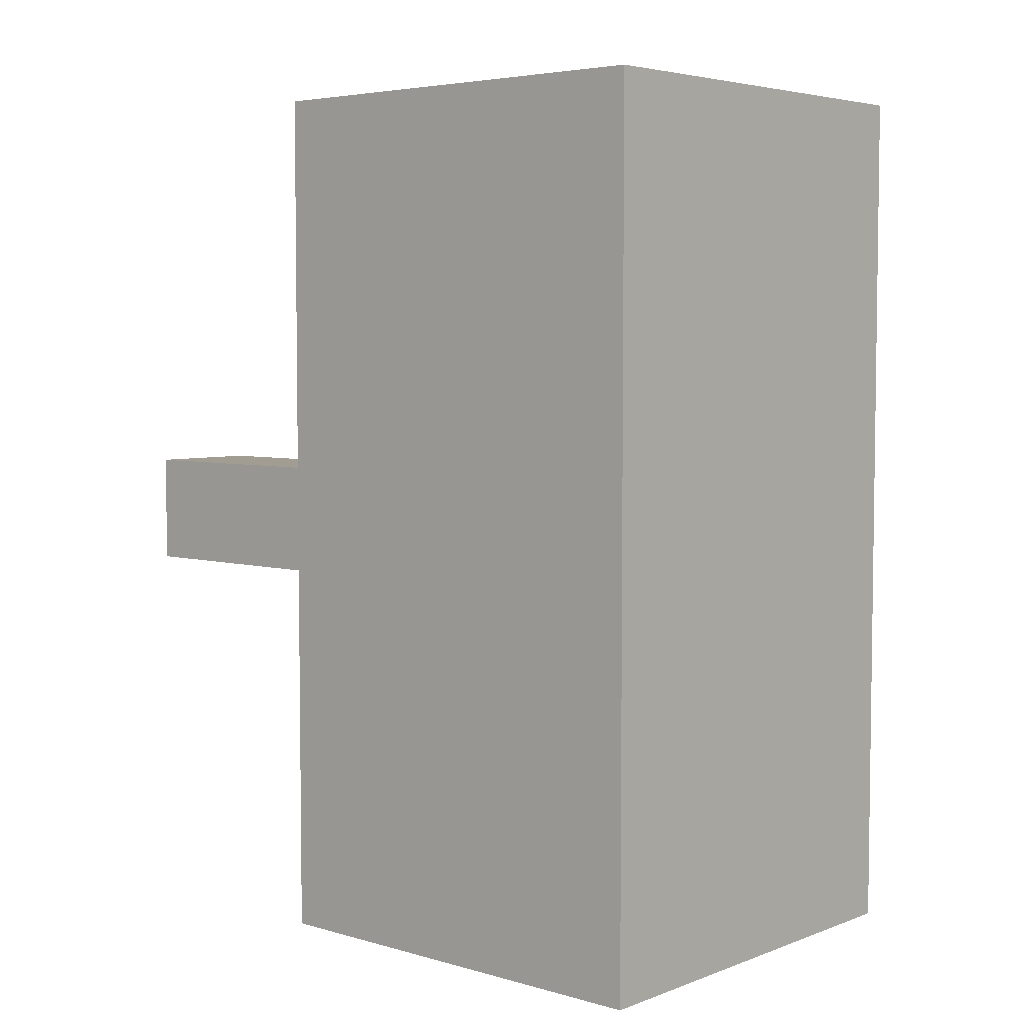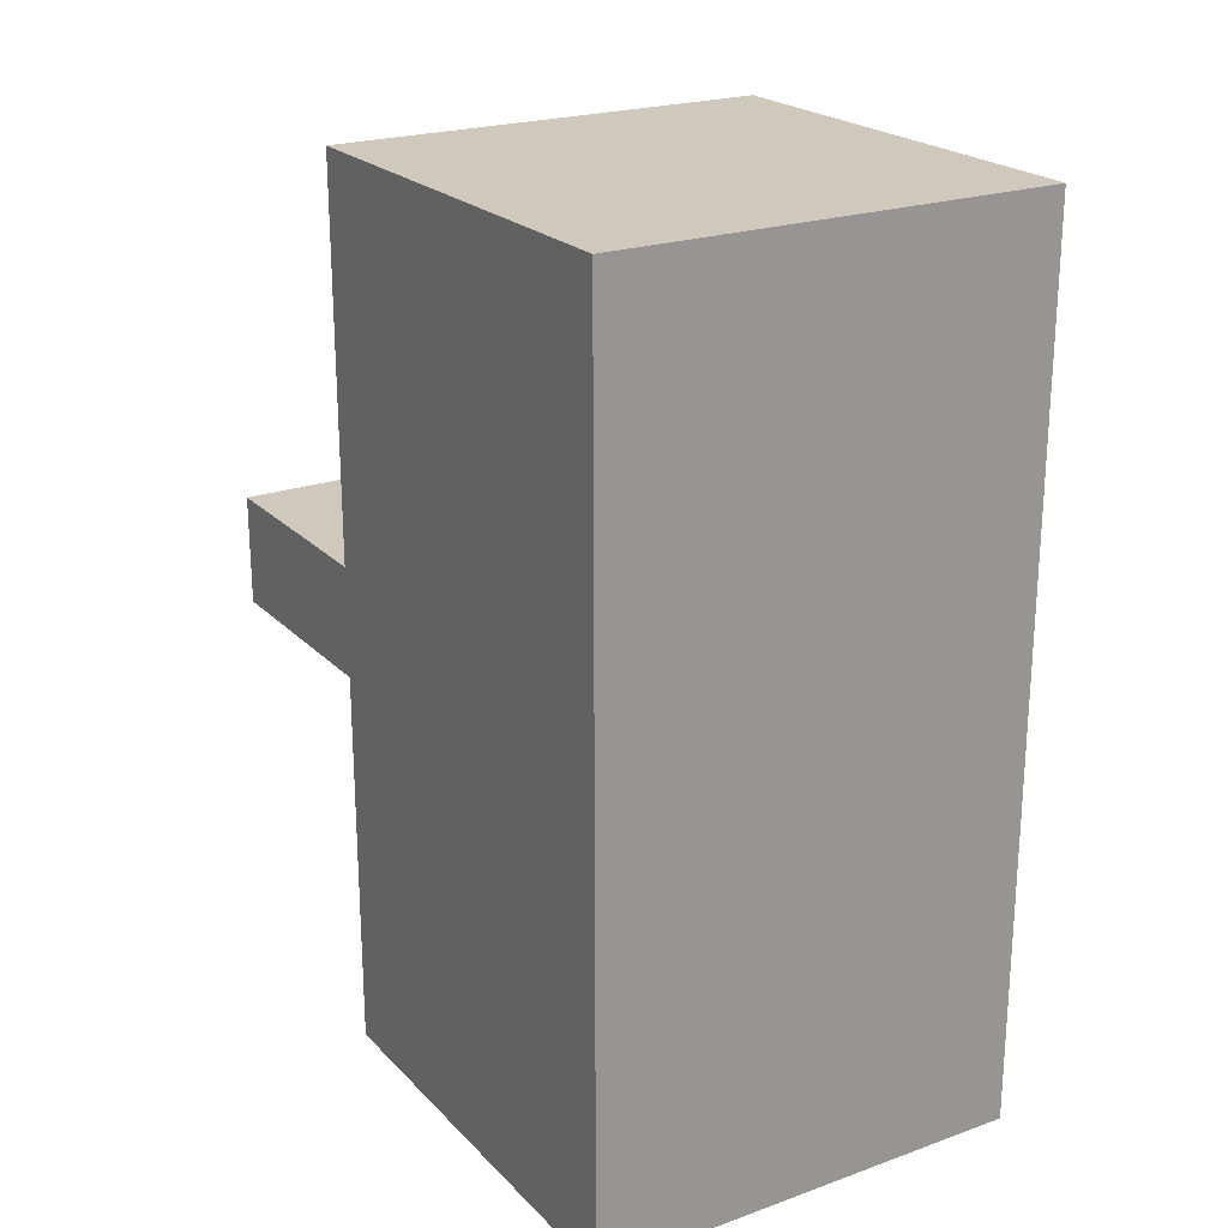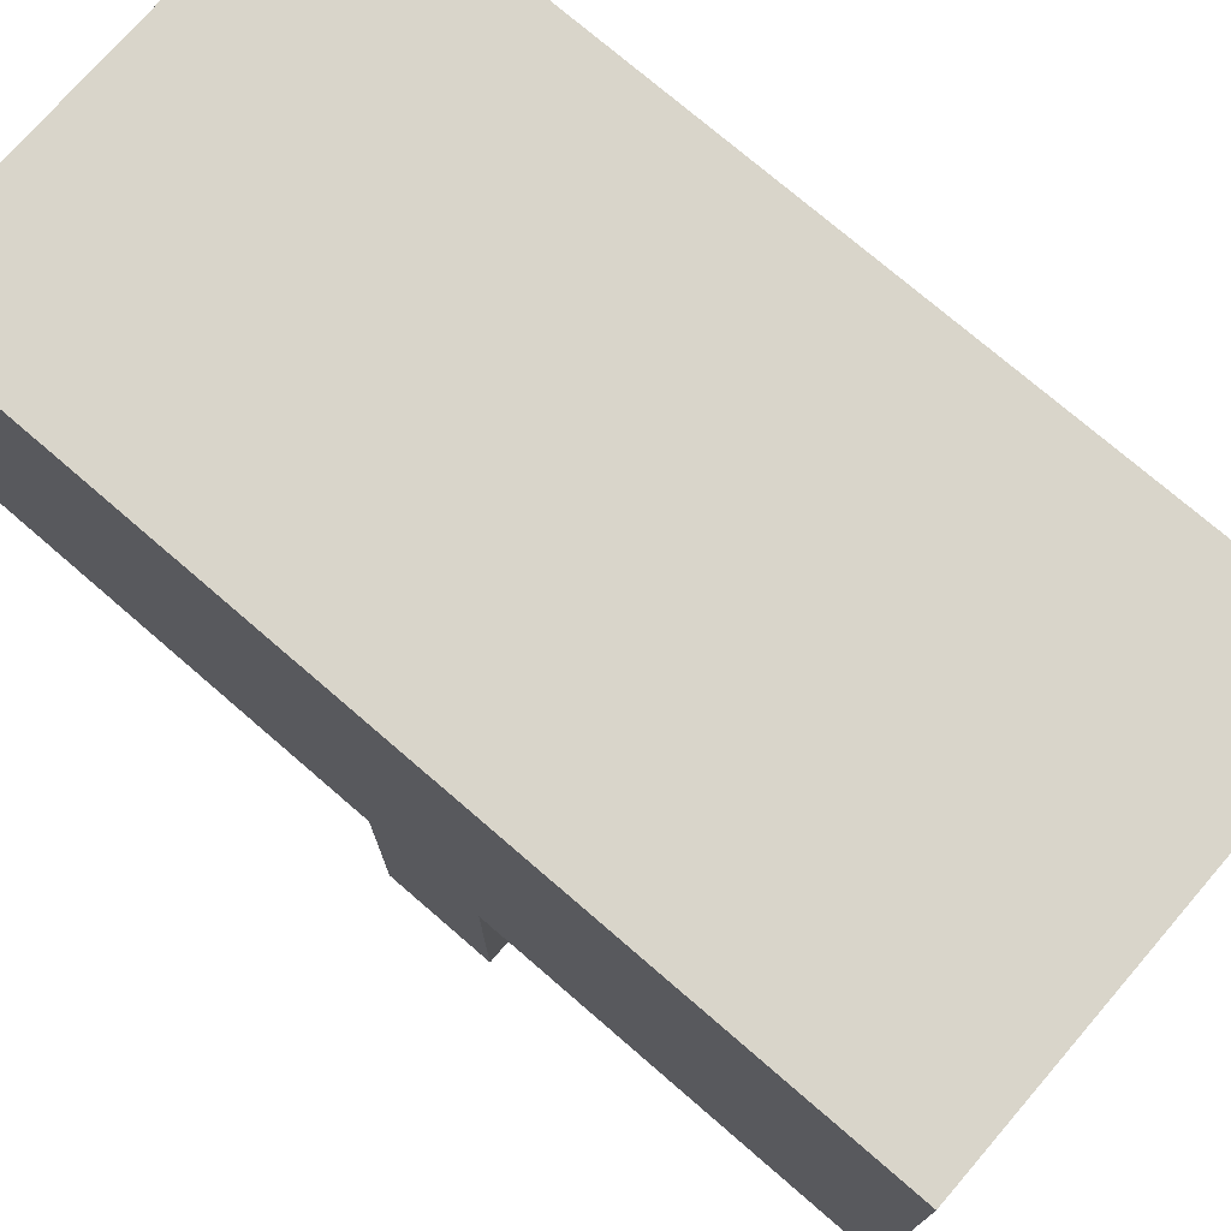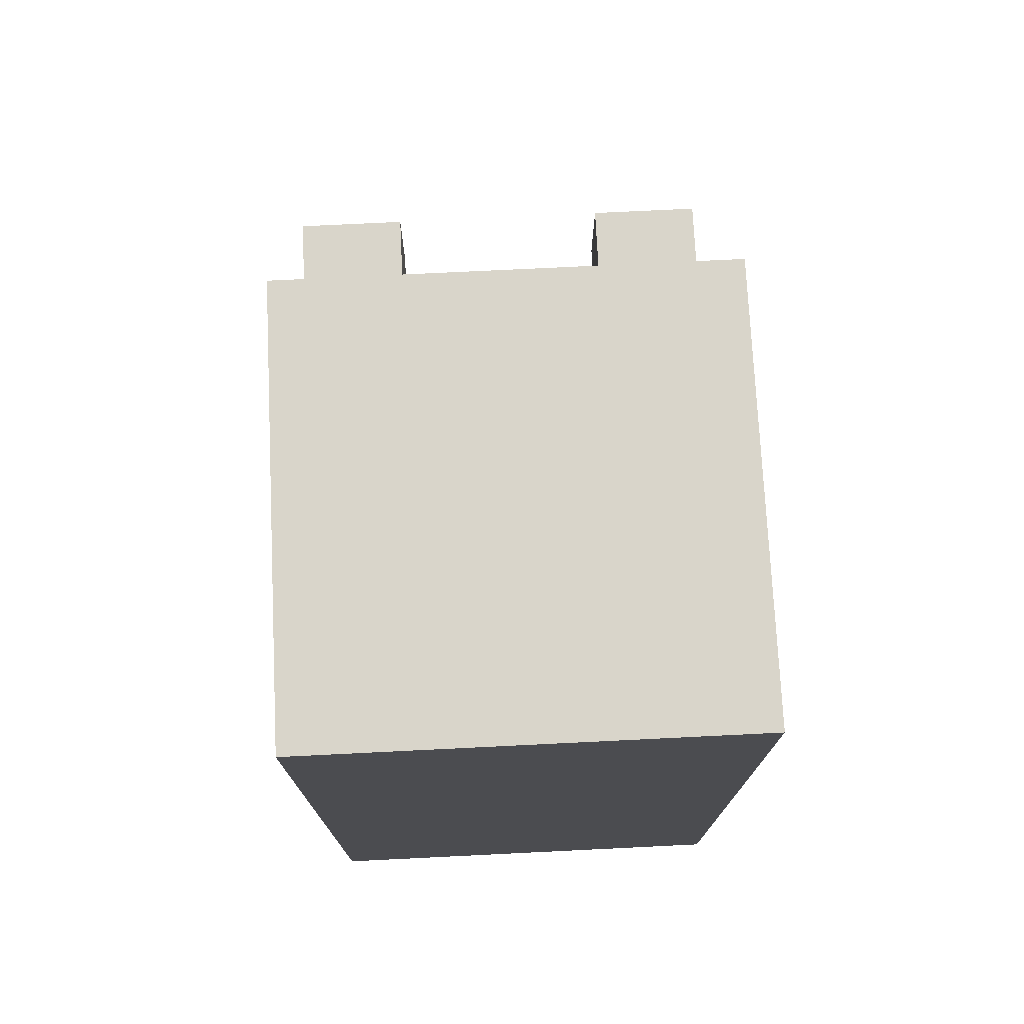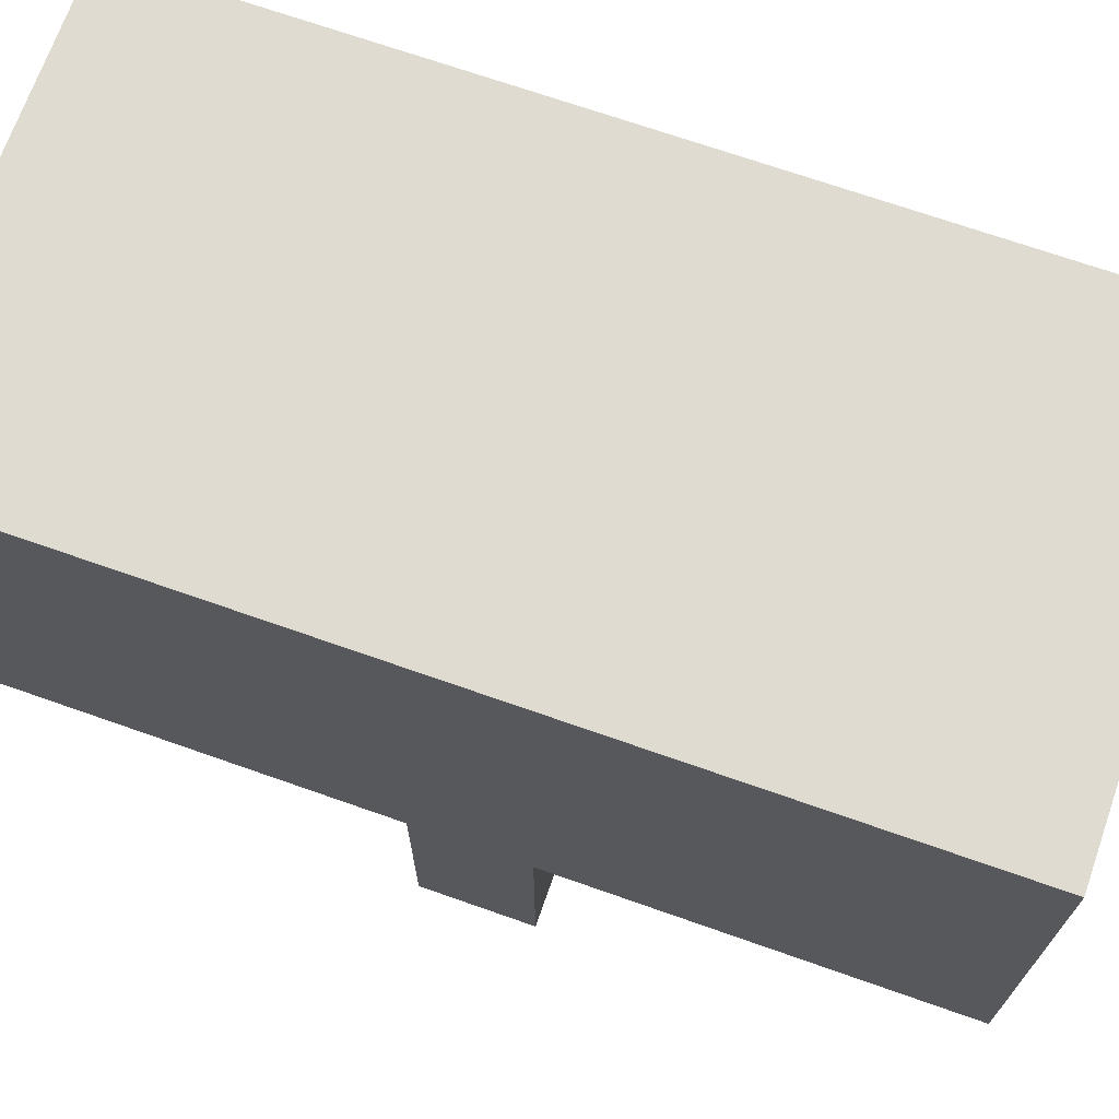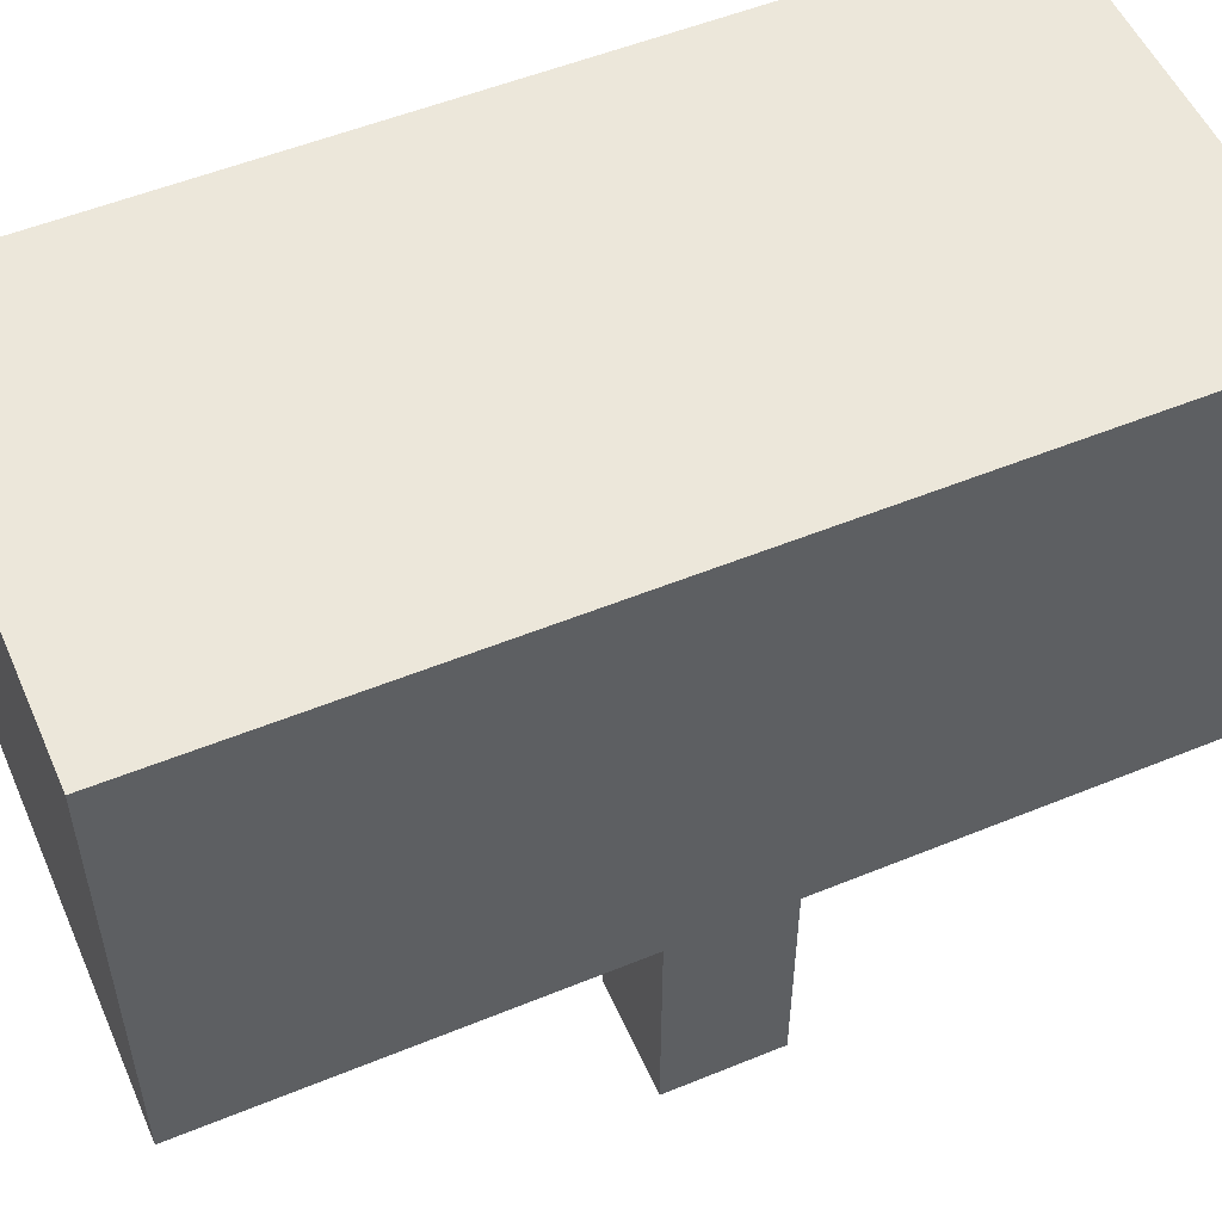
<metadata>
{"format":"obj","ext":"obj","renderer":"f3d","projection":"perspective","resolution":1024,"background":"white","views":[{"elev":4.8,"azim":-48.6,"up":"+Y"},{"elev":22.4,"azim":-31.5,"up":"+Y"},{"elev":74.7,"azim":130.8,"up":"+Z"},{"elev":74.6,"azim":-2.8,"up":"+Y"},{"elev":70.1,"azim":-70.6,"up":"+Z"},{"elev":53.4,"azim":66.4,"up":"+Z"}]}
</metadata>
<code>
o 立方体
v -1 0 1
v -1 4 1
v -1 -0 -1
v -1 4 -1
v 1 0 1
v 1 4 1
v 1 -0 -1
v 1 4 -1
v 0.5 1.75 -1
v 0.5 2.25 -1
v 0.5 1.75 -2
v 0.5 2.25 -2
v 1 1.75 -1
v 1 2.25 -1
v 1 1.75 -2
v 1 2.25 -2
v -1 1.75 -1
v -1 2.25 -1
v -1 1.75 -2
v -1 2.25 -2
v -0.5 1.75 -1
v -0.5 2.25 -1
v -0.5 1.75 -2
v -0.5 2.25 -2
f 2 3 1
f 4 7 3
f 8 5 7
f 6 1 5
f 7 1 3
f 4 6 8
f 2 4 3
f 4 8 7
f 8 6 5
f 6 2 1
f 7 5 1
f 4 2 6
f 10 11 9
f 12 15 11
f 16 13 15
f 14 9 13
f 15 9 11
f 12 14 16
f 18 19 17
f 20 23 19
f 24 21 23
f 22 17 21
f 23 17 19
f 20 22 24
f 10 12 11
f 12 16 15
f 16 14 13
f 14 10 9
f 15 13 9
f 12 10 14
f 18 20 19
f 20 24 23
f 24 22 21
f 22 18 17
f 23 21 17
f 20 18 22

</code>
